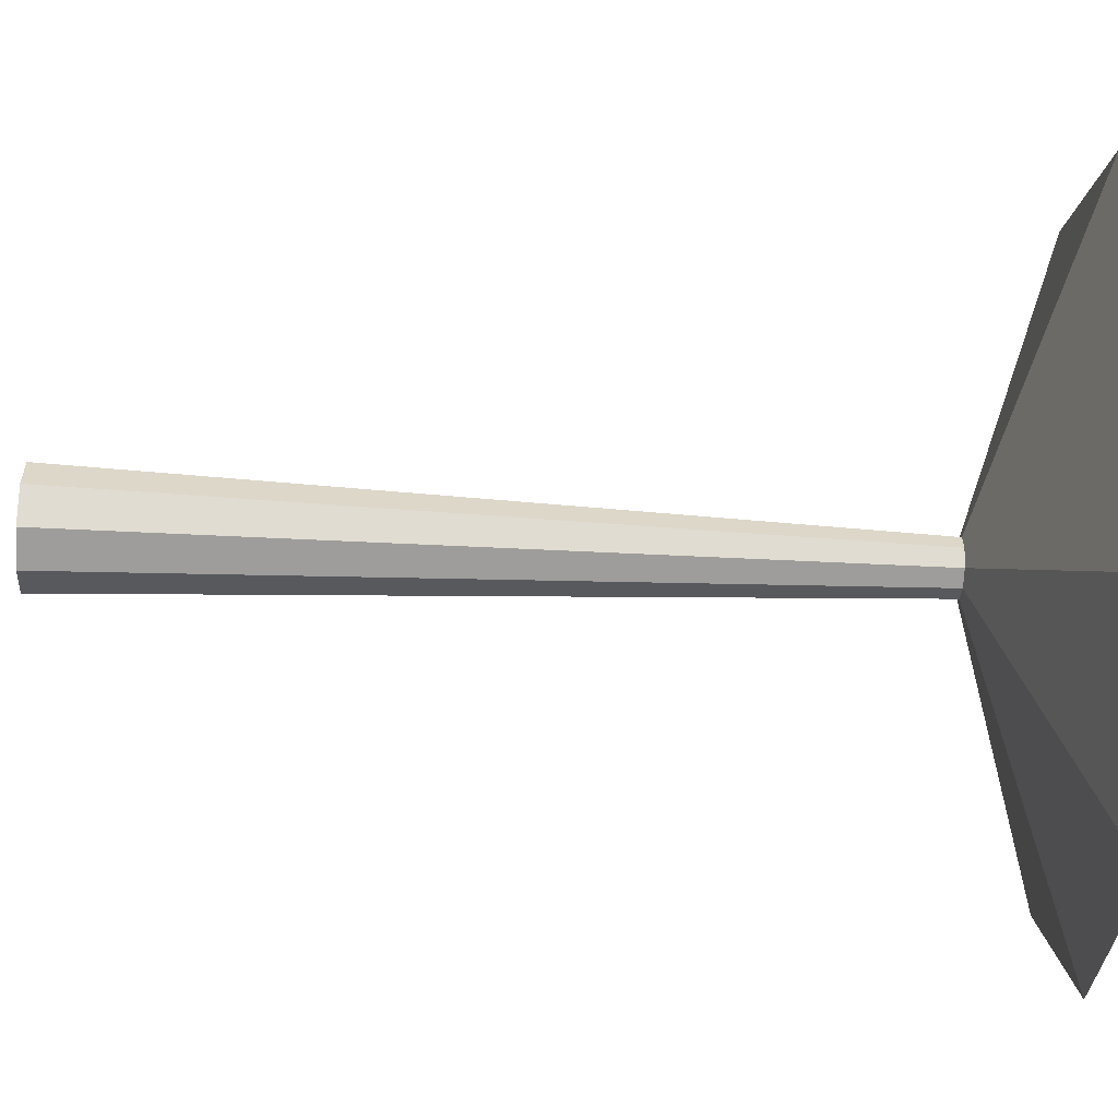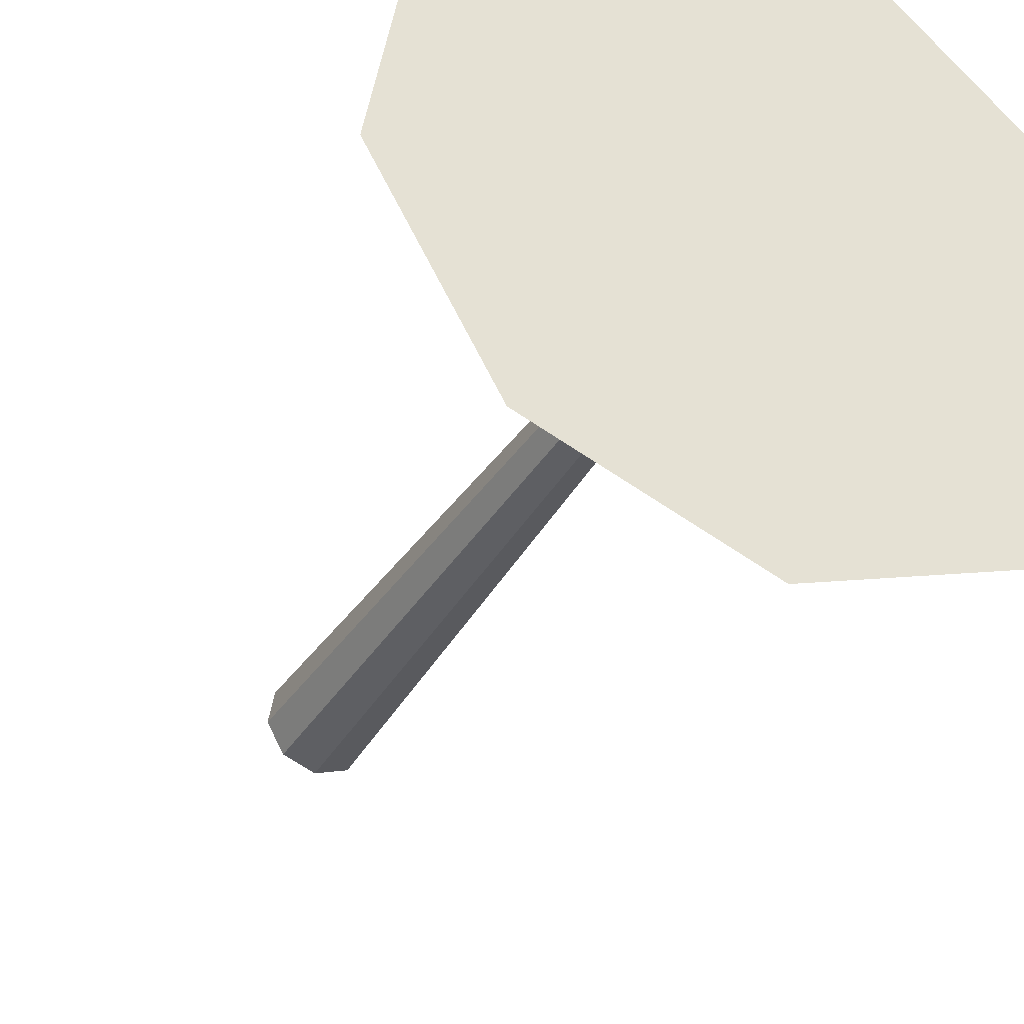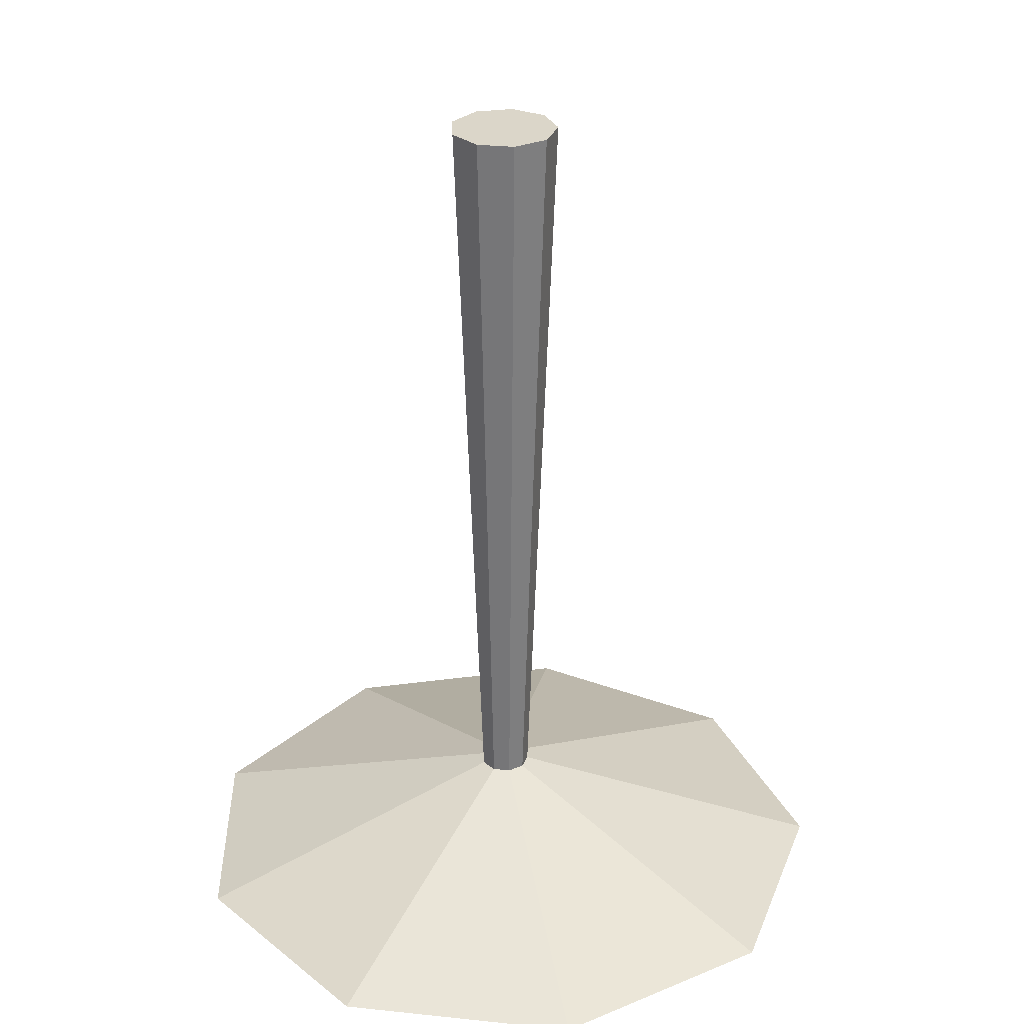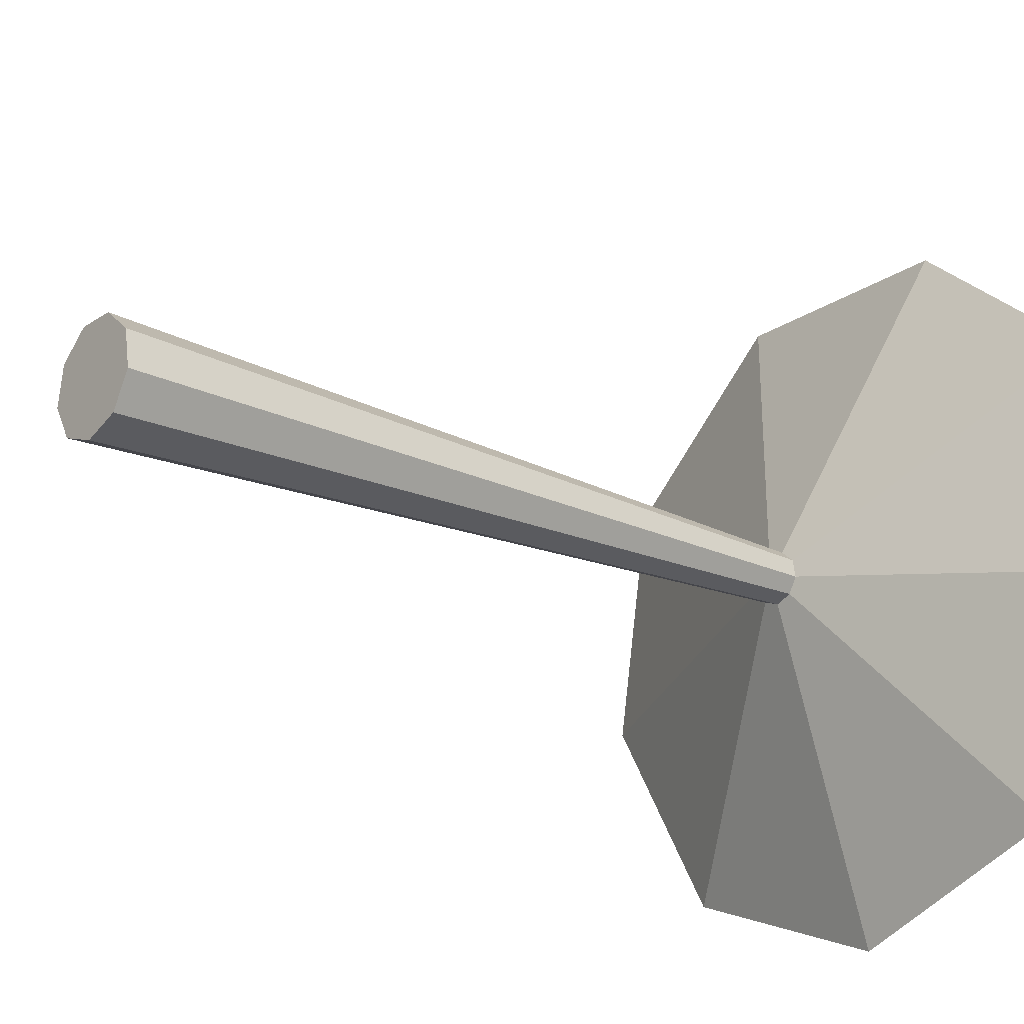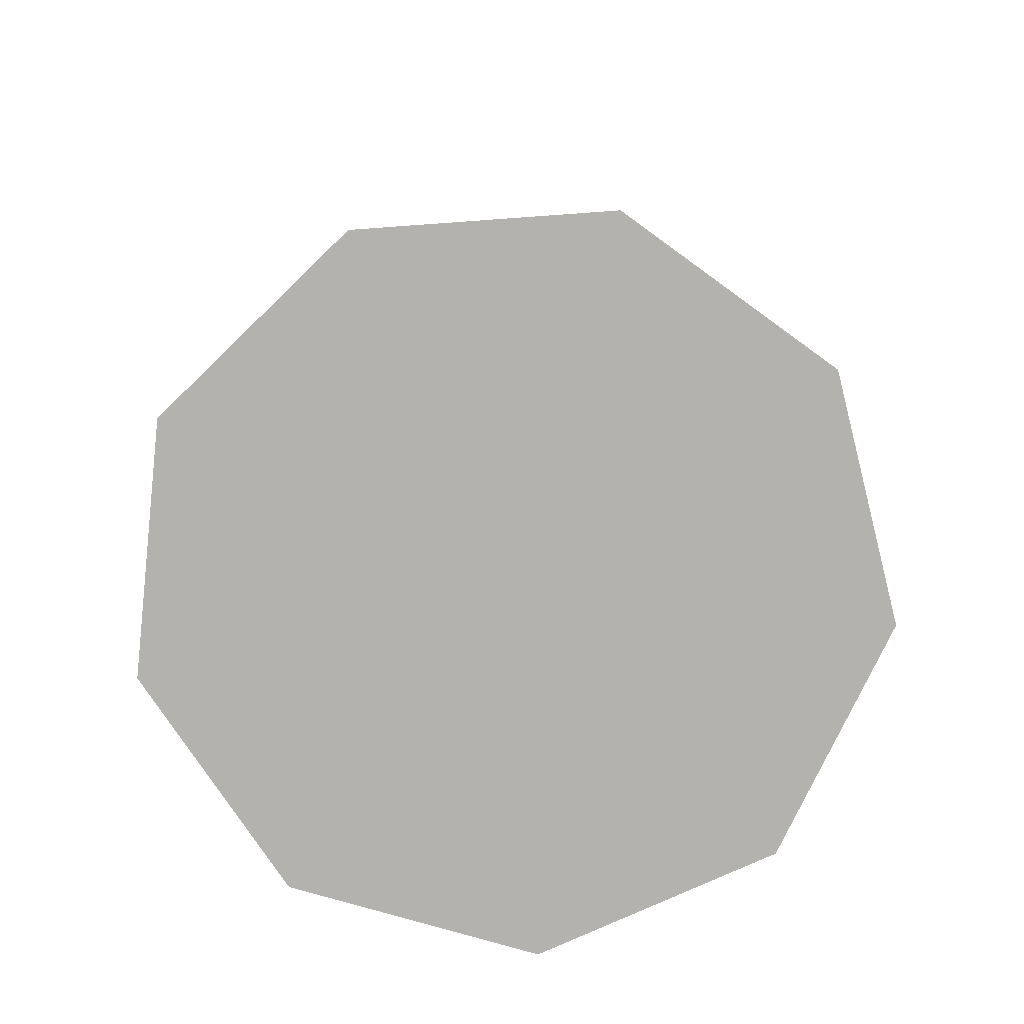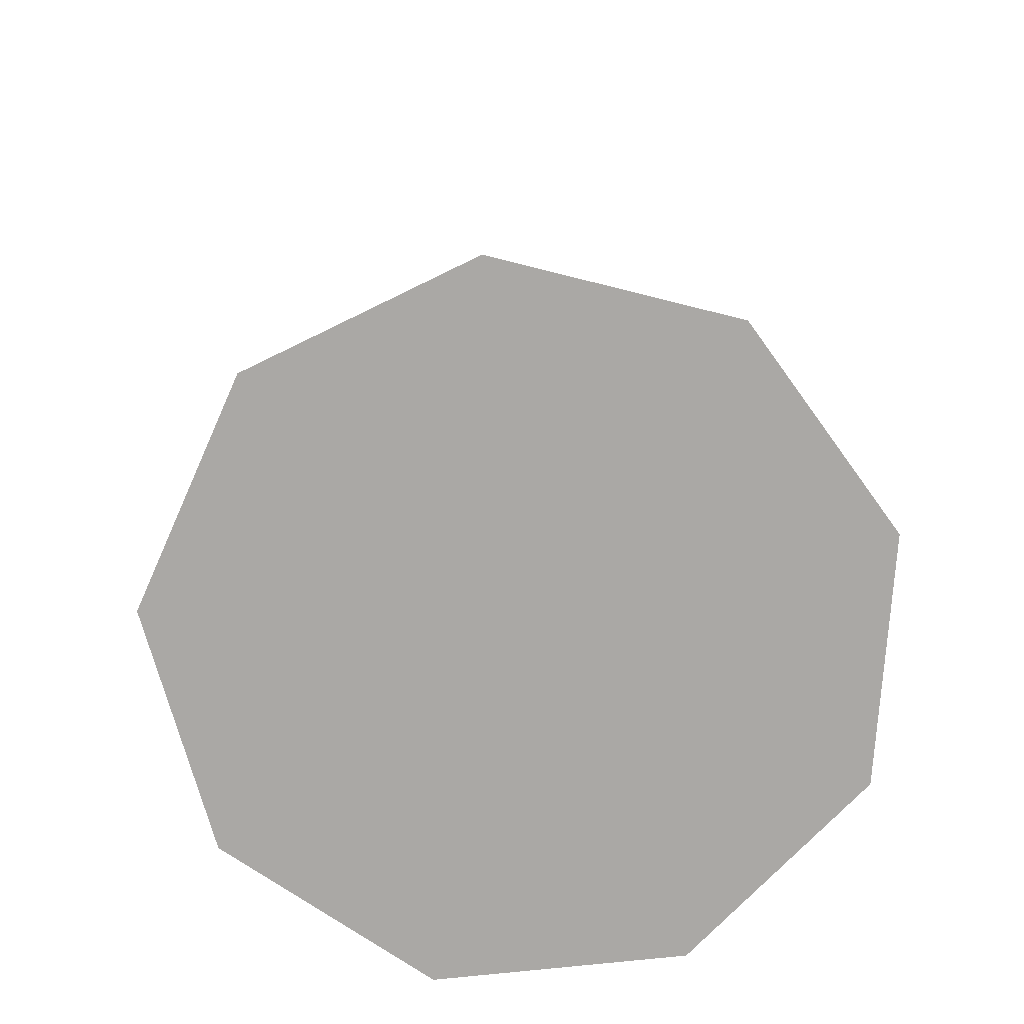
<metadata>
{"format":"obj","ext":"obj","renderer":"f3d","projection":"perspective","resolution":1024,"background":"white","views":[{"elev":-50.3,"azim":-93.2,"up":"+Z"},{"elev":-35.3,"azim":-26.8,"up":"+Z"},{"elev":29.7,"azim":128.8,"up":"+Y"},{"elev":-20.7,"azim":-129.5,"up":"+Z"},{"elev":-79.8,"azim":4.1,"up":"+Y"},{"elev":-75.1,"azim":-94.0,"up":"+Y"}]}
</metadata>
<code>
o Cylinder_Cylinder.001
v 1.677 0.1756 -0.04154
v 1.677 1.408 -0.08729
v 1.703 0.1756 -0.03182
v 1.733 1.408 -0.06687
v 1.718 0.1756 -0.007213
v 1.763 1.408 -0.01516
v 1.713 0.1756 0.02077
v 1.752 1.408 0.04365
v 1.691 0.1756 0.03903
v 1.707 1.408 0.08203
v 1.662 0.1756 0.03903
v 1.647 1.408 0.08203
v 1.641 0.1756 0.02077
v 1.601 1.408 0.04365
v 1.636 0.1756 -0.007213
v 1.591 1.408 -0.01516
v 1.65 0.1756 -0.03182
v 1.621 1.408 -0.06687
v 1.677 0.006611 -0.5607
v 2.037 0.006611 -0.4295
v 2.229 0.006611 -0.09737
v 2.162 0.006611 0.2804
v 1.868 0.006611 0.5269
v 1.485 0.006611 0.5269
v 1.191 0.006611 0.2804
v 1.125 0.006611 -0.09737
v 1.316 0.006611 -0.4295
f 1 2 4 3
f 3 4 6 5
f 5 6 8 7
f 7 8 10 9
f 9 10 12 11
f 11 12 14 13
f 13 14 16 15
f 4 2 18 16 14 12 10 8 6
f 15 16 18 17
f 17 18 2 1
f 11 13 25 24
f 19 20 21 22 23 24 25 26 27
f 9 11 24 23
f 7 9 23 22
f 1 3 20 19
f 5 7 22 21
f 3 5 21 20
f 17 1 19 27
f 15 17 27 26
f 13 15 26 25

</code>
